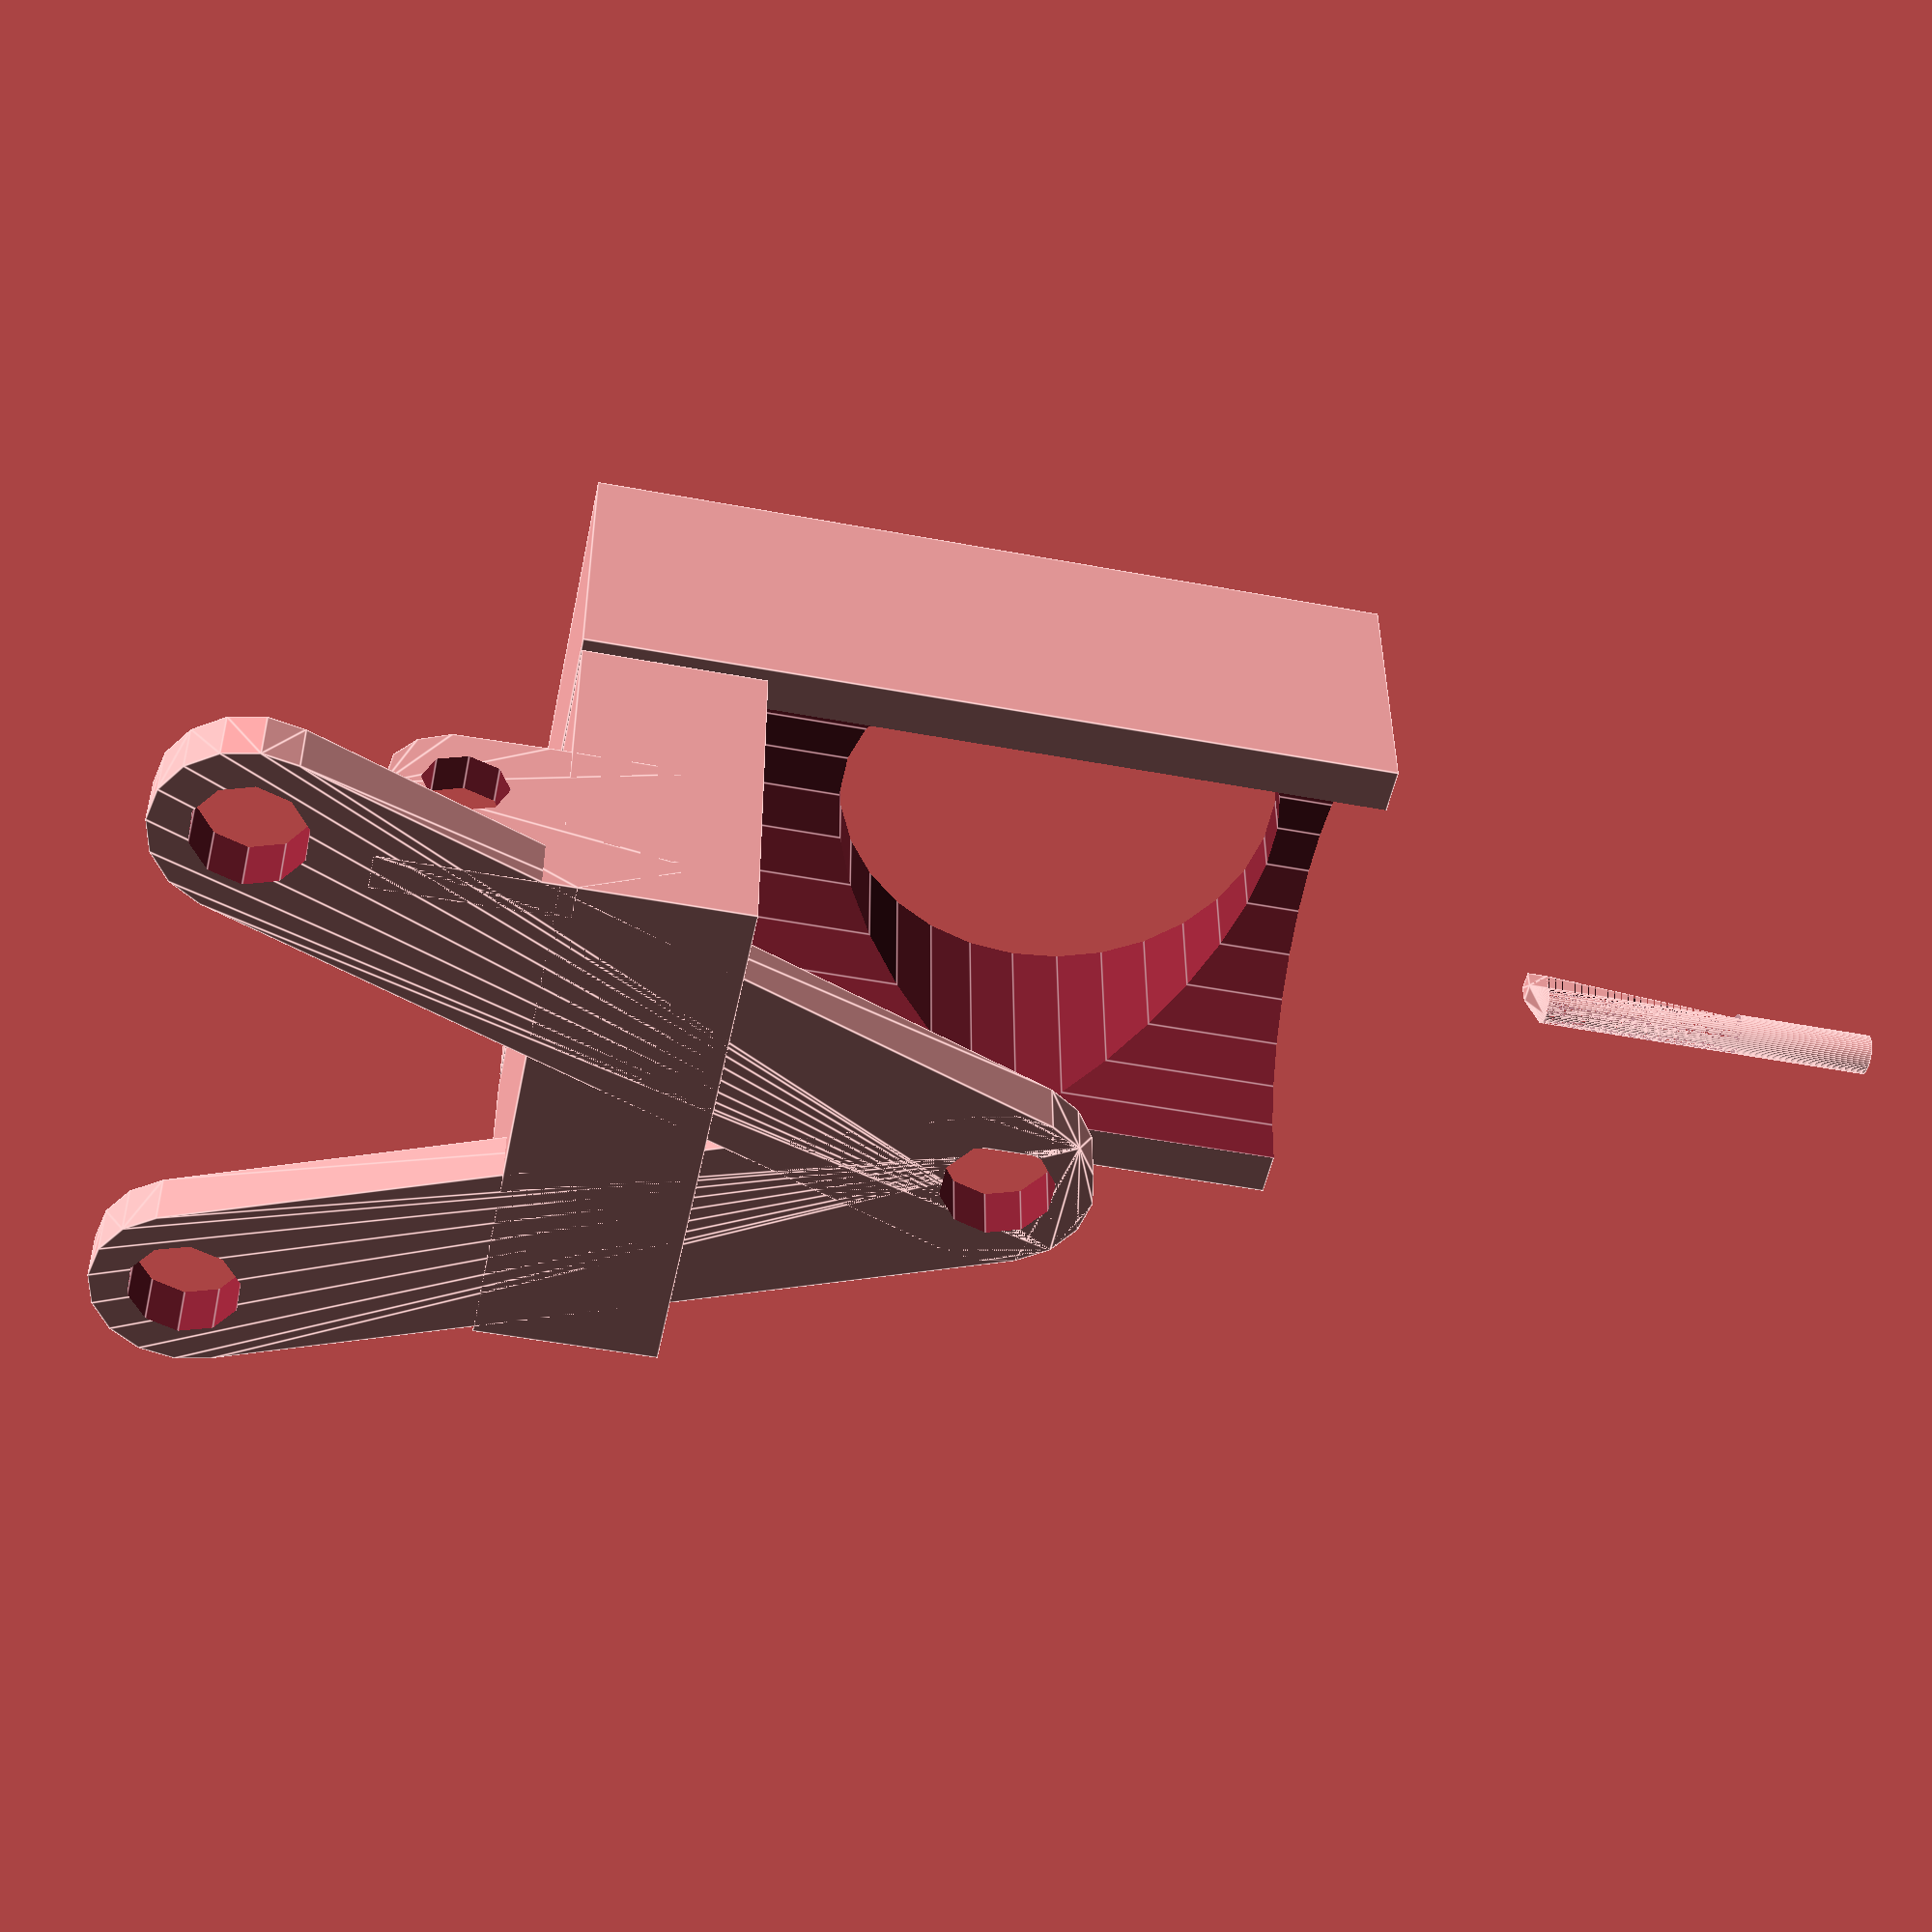
<openscad>
//testing
//e3d_holder_shroud();
//translate ([-40,0,0]) E3dHolder_Shroud_old();

hotendShroud();

module hotendShroud() {

    E3dHolder();
    translate ([30,36,0]) rotate([0,0,180]) e3d_holder_shroud();
    translate ([30,3,-25]) {
        blower_fan_cooling (flatHeight = 1, squeezeHeight = 10, out_length=7, blower_nozzle_gap = 18, output_angle=-10);
    }
    %translate ([15,20.5,10.5]) rotate ([0,0,90]) E3DHotend (); //From thing 80904
}

module E3dHolder (color) {
    color(color) {
        rotate ([-90,0,0]) {
            translate ([0,-10,0]) difference () { //A frame
                union () {
                    hull () {
                        translate ([30,-30,0]) cylinder (r=5,h=3);
                        translate ([15,10,0]) cylinder (r=5,h=3);
                    }
                    hull () {
                        translate ([00,-30,0]) cylinder (r=5,h=3);
                        translate ([15,10,0]) cylinder (r=5,h=3);
                    }
                }
                translate ([30,-30,-1]) cylinder (r=3,h=6);//holes 
                translate ([0,-30,-1]) cylinder (r=3,h=6);//holes 
                translate ([15,10,-1]) cylinder (r=3,h=6);//holes 
            }
            translate ([28,-30,7]) rotate ([0,90,0]) {
                difference () {//5015 holder
                    hull(){
                        cylinder(r=4,h=2);
                        translate([-4,4,0]) cube([8,8,2]);
                        translate ([1,-4,0]) cube ([6,10,2]);
                    }
                    translate ([0,0,-1])cylinder(r=2.25,h=4);
                }
                //holey part of the 5015 from blower_50mm.scad
                %translate ([-21.75,20,12.5]) blower_50mm();
            }
        }
        difference () {//main box
            translate ([0,0,15.1]) cube ([30,20,9.8]);
            translate ([15,20,15]) {
                union () {//top of E3d to be held
                    cylinder(d=4.2, h=46);
                    cylinder(d=12.2, h=8);
                    translate([0,0,8 - 4.1]) cylinder(d=17, h= 4.1);    
                    translate([0,0,7.99]) cylinder(d=12.2, h=2);
                }
            }
            //bolt holes to hold types
            translate ([4,21,20]) rotate ([90,0,0]) cylinder (r=1.6,h=22);
            translate ([26,21,20]) rotate ([90,0,0]) cylinder (r=1.6,h=22);
        }
    }
}

module e3d_holder_shroud (color) {
    color(color) {
        difference () {//main box
            translate ([0,0,15.1-34]) cube ([30,15,9.8+34]);
            translate ([15,15,15]) {
                union () {//top of E3d to be held
                    cylinder(d=4.2, h=46);
                    cylinder(d=12.2, h=8);
                    translate([0,0,8 - 4.1]) cylinder(d=17, h= 4.1);    
                    translate([0,0,7.99]) cylinder(d=12.2, h=2);
                }
            }
            //bolt holes to hold to hotend back plate
            translate ([4,16,20]) rotate ([90,0,0]) cylinder (r=2,h=22);
            translate ([26,16,20]) rotate ([90,0,0]) cylinder (r=2,h=22);
            //cooling cylinder
            translate ([15,15,15.1-42-1]) cylinder(r=12.5,h=42+1);
            //Hotend Cooling Fan Holes
            translate ([15,3,-4]) rotate ([90,0,0])for (i=[0:3])
            {
                rotate([0,0,i*90])
                {
                    translate([12, 12])
                    {
                        cylinder(r=2.25, h=8, center=true);
                    }
                }
            }
            //Hotend Cooling Fan Gap
            translate ([15,15,-4]) rotate ([90,0,0]) cylinder (r=12.5,h=15+1);

        }
    }
}
module E3dHolder_Shroud_old (color) {
    color(color) {
        difference () {//main box
            translate ([0,0,15.1-42]) cube ([30,15,9.8+42]);
            translate ([15,15,15]) {
                union () {//top of E3d to be held
                    cylinder(d=4.2, h=46);
                    cylinder(d=12.2, h=8);
                    translate([0,0,8 - 4.1]) cylinder(d=17, h= 4.1);    
                    translate([0,0,7.99]) cylinder(d=12.2, h=2);
                }
            }
            //bolt holes to hold types
            translate ([4,16,20]) rotate ([90,0,0]) cylinder (r=2,h=22);
            translate ([26,16,20]) rotate ([90,0,0]) cylinder (r=2,h=22);
            //cooling cylinder
            translate ([15,15,15.1-42-1]) cylinder(r=12.5,h=42+1);
            //Hotend Cooling Fan Holes
            translate ([15,3,-10]) rotate ([90,0,0])for (i=[0:3])
            {
                rotate([0,0,i*90])
                {
                    translate([12, 12])
                    {
                        cylinder(r=1.15, h=7, center=true);
                    }
                }
            }
            //Hotend Cooling Fan Gap
            translate ([15,15,-10]) rotate ([90,0,0]) cylinder (r=12.5,h=15+1);

        }
    }
}



module universal_fan_duct_outflow(blower_nozzle_gap = 20, ring_height = ring_height, head_gap = head_gap, carve = false) {
    ri = 7;
    ro = ri + wall_width*2 + 4;
    cut = ro * 2;
    
    angle = atan(head_gap / 2 / (blower_nozzle_gap + out_depth));
    vent_len = (blower_nozzle_gap + out_depth) / cos(angle);
    vent_width = out_depth*sqrt(3) + wall_width*2;

    difference() {
        rotate([0, 0, -angle]) {
            // Exit ducting & fan mount
            
            // Connector to nozzle
            translate([ri+wall_width, -vent_width/2, 0]) {
                if (!carve) {
                  cube([vent_len - ri - wall_width, vent_width, ring_height]);
                } else {
                  translate([-0.1, wall_width, wall_width])
                        cube([vent_len - ri + 0.2, (vent_width-3*wall_width)/2, ring_height - wall_width*2]);
                  translate([-0.1, wall_width + (vent_width-2*wall_width + wall_width)/2, wall_width])
                        cube([vent_len - ri + 0.2, (vent_width-3*wall_width)/2, ring_height - wall_width*2]);
               }
            }
              
            universal_fan_duct_outlet(ro = ro, ri = ri, height = ring_height, carve = carve);
        }
        rotate([0, -19, 0]) if (!carve) {
            translate([-ro, -cut/2, wall_width - 0.1]) cube([ro*3, cut, ring_height*2 + 0.2]);
        } else {
            translate([-ro, -(cut+2)/2, -0.1]) cube([ro*3, cut + 2, ring_height*2 + 0.2]);
        }
    }
}

module universal_fan_duct_outlet(ro=15, ri=8, height = 4, carve = false) {
    rotate_extrude(convexity=4) {
        translate([ri, 0]) {
            if (!carve) {
                square([ro-ri, height]);
            } else {
                polygon([[wall_width, -0.1], [wall_width*2, -0.1], 
                         [ro-ri-wall_width, height*0.3], 
                         [ro-ri-wall_width, height-wall_width], 
                         [wall_width, height-wall_width]]);
            }
        }
    }
}

module universal_fan_duct_blower_adapter_fab(flatHeight=7, squeezeHeight = 15, size = blower_out, carve = false, out_length=10) {
    if (!carve) {
       translate([wall_width, wall_width, 0])
            cube([size[0], size[1], flatHeight+size[2]]);
        hull() {
            cube([size[0]+2*wall_width, size[1]+wall_width, flatHeight]);
            translate([size[0]/2 + wall_width, size[1]/2, 0]) rotate([180, 0, 0]) cylinder(r = out_depth + wall_width - tolerance, h = squeezeHeight, $fn = 60);
        }
        translate([size[0]/2 + wall_width, size[1]/2, 0])
            rotate([180, 0, 0]) cylinder(r = out_depth + wall_width - tolerance, h = squeezeHeight + out_length, $fn = 60);
    } else {            
        translate([wall_width*2, wall_width*2, -0.1])
          hull() {
              cube([size[0]-2*wall_width, size[1]-2*wall_width, flatHeight+size[2]+0.2]);
            translate([size[0]/2-wall_width, size[1]/2-2*wall_width, 0]) rotate([180, 0, 0]) cylinder(r = out_depth, h = squeezeHeight + 0.1, $fn = 60);
          }
        translate([size[0]/2 + wall_width, size[1]/2, 0])
            rotate([180, 0, 0]) cylinder(r = out_depth, h = squeezeHeight + out_length-wall_width, $fn = 60);
    }
}




module blower_fan_cooling (flatHeight = 7, squeezeHeight = 30, out_length=10, blower_nozzle_gap = 30, output_angle = 0) {
    difference () {
        blower_fan_cooling_fab(carve = false, flatHeight = flatHeight, squeezeHeight = squeezeHeight, out_length=out_length, blower_nozzle_gap = blower_nozzle_gap, size = blower_out, output_angle = output_angle);
        blower_fan_cooling_fab(carve = true, flatHeight = flatHeight, squeezeHeight = squeezeHeight, out_length=out_length, blower_nozzle_gap = blower_nozzle_gap, size = blower_out, output_angle = output_angle);
    }
}
module blower_fan_cooling_fab (carve = false, flatHeight = 7, squeezeHeight = 15, out_length=10, blower_nozzle_gap = 30, size = blower_out, output_angle = 0) {
    universal_fan_duct_blower_adapter_fab(flatHeight = flatHeight, squeezeHeight = squeezeHeight, size = size, carve = carve, out_length=out_length);
    translate ([-blower_nozzle_gap+3,size[1]/2,-squeezeHeight-out_length]) rotate_about_pt ([0,0,output_angle],[blower_nozzle_gap+6,0,0])universal_fan_duct_outflow(blower_nozzle_gap = blower_nozzle_gap, ring_height = ring_height, head_gap = head_gap, carve = carve);
}


</openscad>
<views>
elev=49.5 azim=357.9 roll=78.3 proj=p view=edges
</views>
